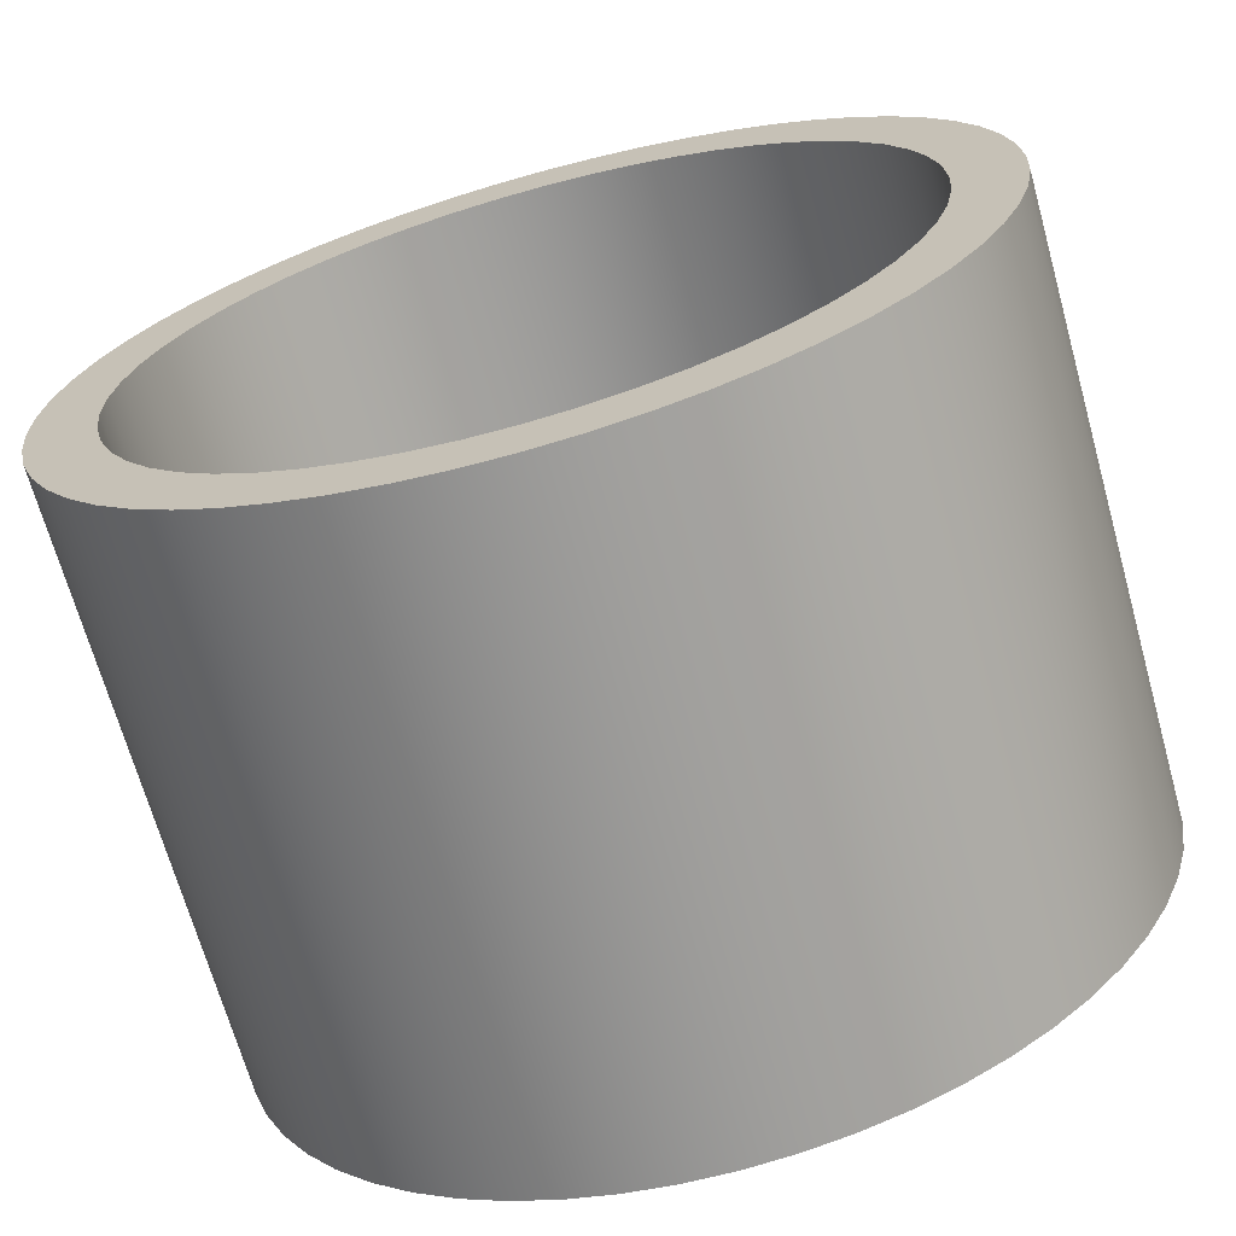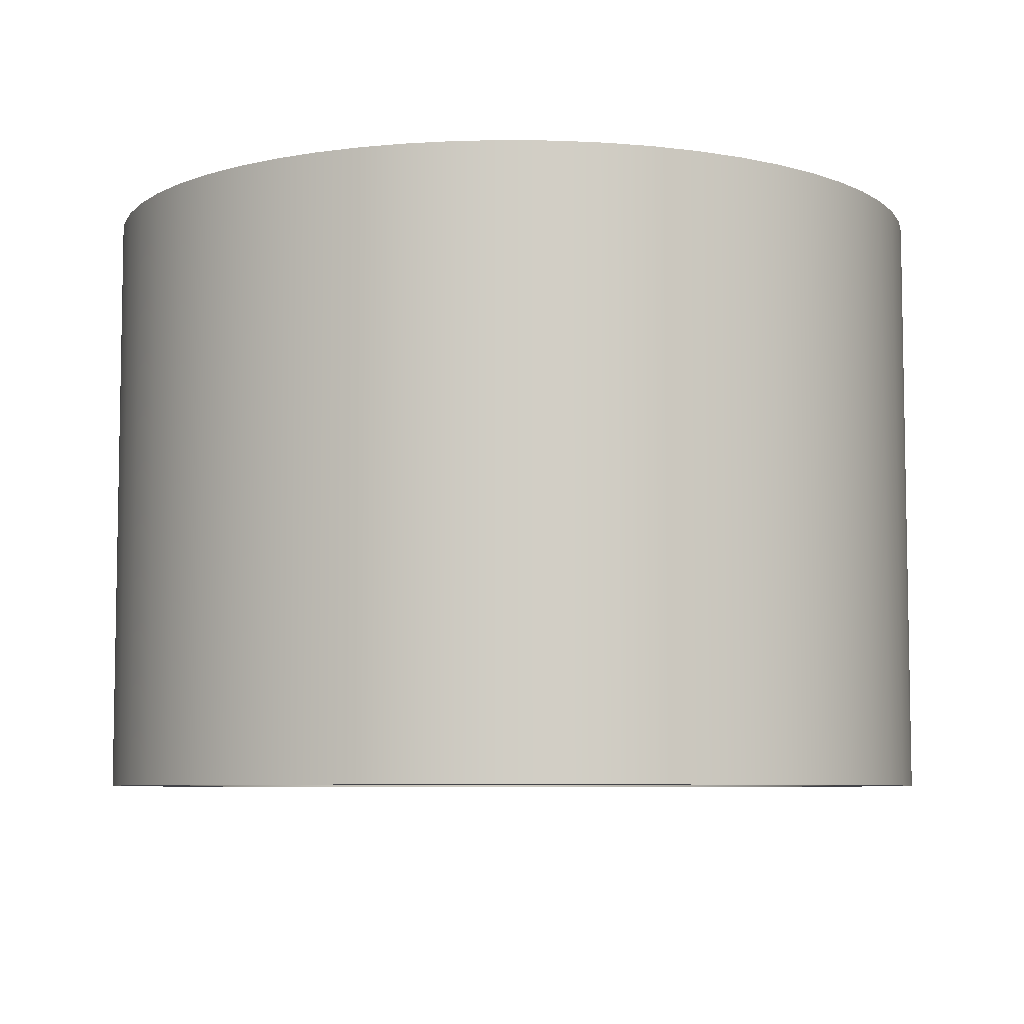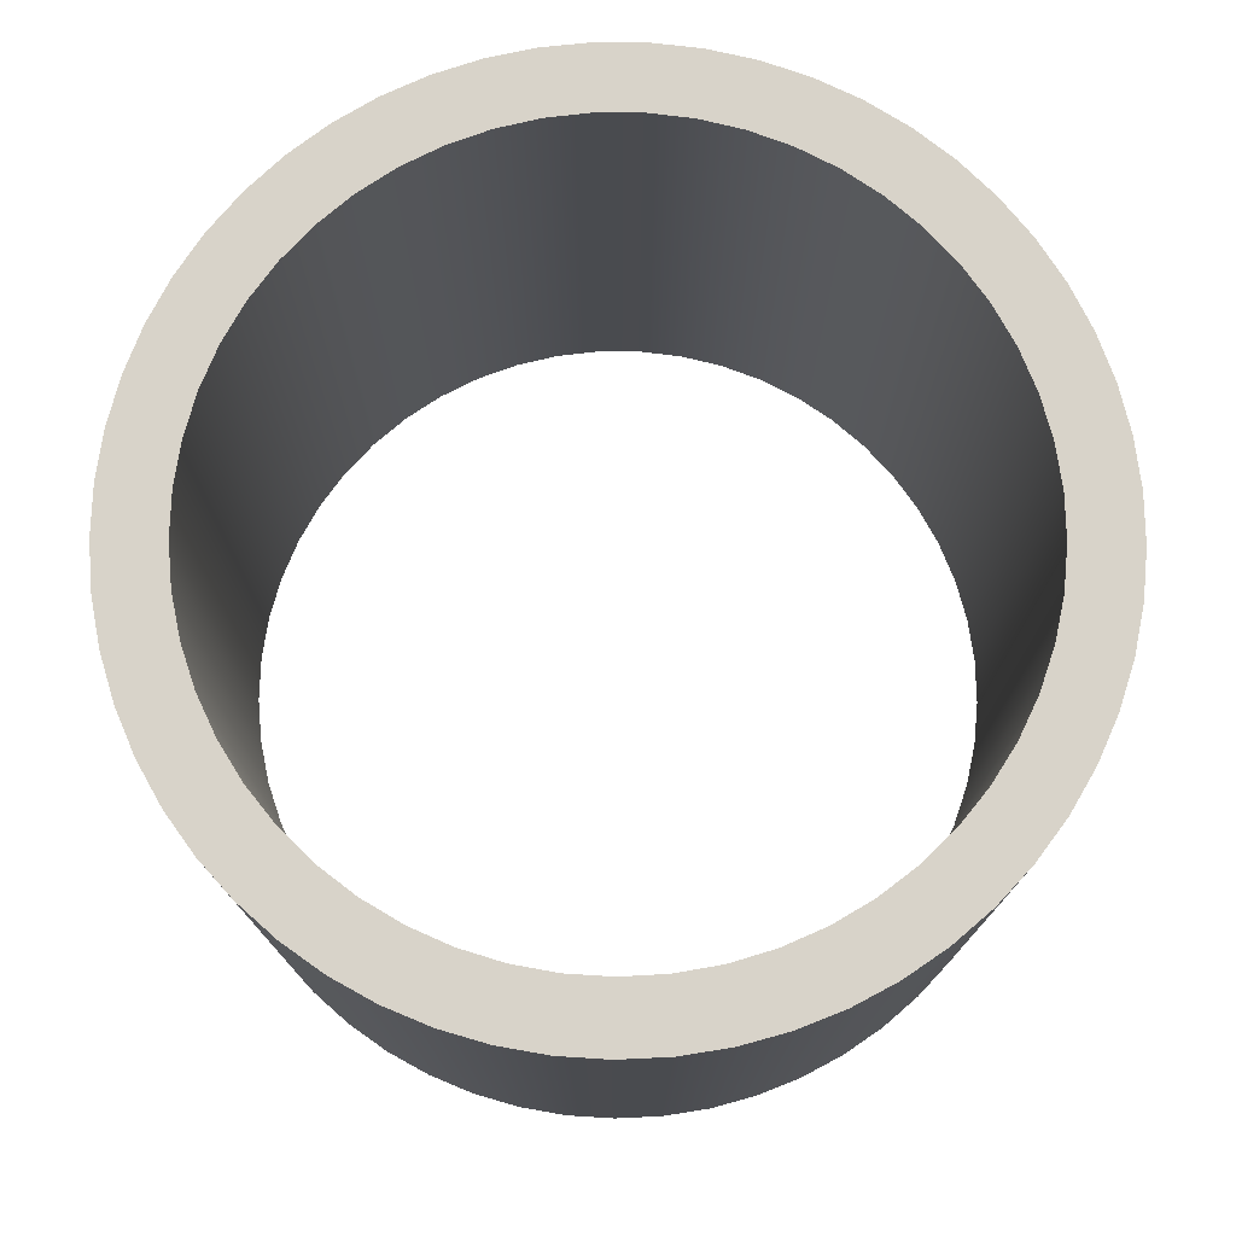
<metadata>
{"format":"obj","ext":"obj","renderer":"f3d","projection":"perspective","resolution":1024,"background":"white","views":[{"elev":-68.5,"azim":-164.4,"up":"+Y"},{"elev":-6.8,"azim":81.2,"up":"+Z"},{"elev":75.8,"azim":93.6,"up":"+Z"}]}
</metadata>
<code>
v -0.425 -5.205e-17 0.7
v -0.422 -0.05027 0.7
v -0.4131 -0.09983 0.7
v -0.3984 -0.148 0.7
v -0.3781 -0.1941 0.7
v -0.3525 -0.2374 0.7
v -0.3219 -0.2774 0.7
v -0.2869 -0.3136 0.7
v -0.2478 -0.3453 0.7
v -0.2052 -0.3722 0.7
v -0.1597 -0.3938 0.7
v -0.112 -0.41 0.7
v -0.06275 -0.4203 0.7
v -0.01259 -0.4248 0.7
v 0.03774 -0.4233 0.7
v 0.08754 -0.4159 0.7
v 0.1361 -0.4026 0.7
v 0.1828 -0.3837 0.7
v 0.2269 -0.3594 0.7
v 0.2678 -0.33 0.7
v 0.3049 -0.296 0.7
v 0.3378 -0.2579 0.7
v 0.3659 -0.2161 0.7
v 0.3889 -0.1713 0.7
v 0.4065 -0.1241 0.7
v 0.4183 -0.07518 0.7
v 0.4243 -0.02518 0.7
v 0.4243 0.02518 0.7
v 0.4183 0.07518 0.7
v 0.4065 0.1241 0.7
v 0.3889 0.1713 0.7
v 0.3659 0.2161 0.7
v 0.3378 0.2579 0.7
v 0.3049 0.296 0.7
v 0.2678 0.33 0.7
v 0.2269 0.3594 0.7
v 0.1828 0.3837 0.7
v 0.1361 0.4026 0.7
v 0.08754 0.4159 0.7
v 0.03774 0.4233 0.7
v -0.01259 0.4248 0.7
v -0.06275 0.4203 0.7
v -0.112 0.41 0.7
v -0.1597 0.3938 0.7
v -0.2052 0.3722 0.7
v -0.2478 0.3453 0.7
v -0.2869 0.3136 0.7
v -0.3219 0.2774 0.7
v -0.3525 0.2374 0.7
v -0.3781 0.1941 0.7
v -0.3984 0.148 0.7
v -0.4131 0.09983 0.7
v -0.422 0.05027 0.7
v -0.425 -5.205e-17 0
v -0.422 0.05027 0
v -0.4131 0.09983 0
v -0.3984 0.148 0
v -0.3781 0.1941 0
v -0.3525 0.2374 0
v -0.3219 0.2774 0
v -0.2869 0.3136 0
v -0.2478 0.3453 0
v -0.2052 0.3722 0
v -0.1597 0.3938 0
v -0.112 0.41 0
v -0.06275 0.4203 0
v -0.01259 0.4248 0
v 0.03774 0.4233 0
v 0.08754 0.4159 0
v 0.1361 0.4026 0
v 0.1828 0.3837 0
v 0.2269 0.3594 0
v 0.2678 0.33 0
v 0.3049 0.296 0
v 0.3378 0.2579 0
v 0.3659 0.2161 0
v 0.3889 0.1713 0
v 0.4065 0.1241 0
v 0.4183 0.07518 0
v 0.4243 0.02518 0
v 0.4243 -0.02518 0
v 0.4183 -0.07518 0
v 0.4065 -0.1241 0
v 0.3889 -0.1713 0
v 0.3659 -0.2161 0
v 0.3378 -0.2579 0
v 0.3049 -0.296 0
v 0.2678 -0.33 0
v 0.2269 -0.3594 0
v 0.1828 -0.3837 0
v 0.1361 -0.4026 0
v 0.08754 -0.4159 0
v 0.03774 -0.4233 0
v -0.01259 -0.4248 0
v -0.06275 -0.4203 0
v -0.112 -0.41 0
v -0.1597 -0.3938 0
v -0.2052 -0.3722 0
v -0.2478 -0.3453 0
v -0.2869 -0.3136 0
v -0.3219 -0.2774 0
v -0.3525 -0.2374 0
v -0.3781 -0.1941 0
v -0.3984 -0.148 0
v -0.4131 -0.09983 0
v -0.422 -0.05027 0
v -0.425 -5.205e-17 0.7
v -0.425 -5.205e-17 0
v -0.5 -6.123e-17 0.7
v -0.497 0.055 0.7
v -0.4879 0.1093 0.7
v -0.4729 0.1623 0.7
v -0.4522 0.2134 0.7
v -0.426 0.2618 0.7
v -0.3946 0.3071 0.7
v -0.3584 0.3486 0.7
v -0.3179 0.386 0.7
v -0.2735 0.4186 0.7
v -0.2258 0.4461 0.7
v -0.1753 0.4683 0.7
v -0.1227 0.4847 0.7
v -0.06868 0.4953 0.7
v -0.01378 0.4998 0.7
v 0.04129 0.4983 0.7
v 0.09586 0.4907 0.7
v 0.1493 0.4772 0.7
v 0.2008 0.4579 0.7
v 0.25 0.433 0.7
v 0.2961 0.4029 0.7
v 0.3386 0.3679 0.7
v 0.3771 0.3284 0.7
v 0.4109 0.2849 0.7
v 0.4397 0.238 0.7
v 0.4632 0.1882 0.7
v 0.4811 0.1361 0.7
v 0.4932 0.0823 0.7
v 0.4992 0.02754 0.7
v 0.4992 -0.02754 0.7
v 0.4932 -0.0823 0.7
v 0.4811 -0.1361 0.7
v 0.4632 -0.1882 0.7
v 0.4397 -0.238 0.7
v 0.4109 -0.2849 0.7
v 0.3771 -0.3284 0.7
v 0.3386 -0.3679 0.7
v 0.2961 -0.4029 0.7
v 0.25 -0.433 0.7
v 0.2008 -0.4579 0.7
v 0.1493 -0.4772 0.7
v 0.09586 -0.4907 0.7
v 0.04129 -0.4983 0.7
v -0.01378 -0.4998 0.7
v -0.06868 -0.4953 0.7
v -0.1227 -0.4847 0.7
v -0.1753 -0.4683 0.7
v -0.2258 -0.4461 0.7
v -0.2735 -0.4186 0.7
v -0.3179 -0.386 0.7
v -0.3584 -0.3486 0.7
v -0.3946 -0.3071 0.7
v -0.426 -0.2618 0.7
v -0.4522 -0.2134 0.7
v -0.4729 -0.1623 0.7
v -0.4879 -0.1093 0.7
v -0.497 -0.055 0.7
v -0.5 -6.123e-17 0
v -0.497 -0.055 0
v -0.4879 -0.1093 0
v -0.4729 -0.1623 0
v -0.4522 -0.2134 0
v -0.426 -0.2618 0
v -0.3946 -0.3071 0
v -0.3584 -0.3486 0
v -0.3179 -0.386 0
v -0.2735 -0.4186 0
v -0.2258 -0.4461 0
v -0.1753 -0.4683 0
v -0.1227 -0.4847 0
v -0.06868 -0.4953 0
v -0.01378 -0.4998 0
v 0.04129 -0.4983 0
v 0.09586 -0.4907 0
v 0.1493 -0.4772 0
v 0.2008 -0.4579 0
v 0.25 -0.433 0
v 0.2961 -0.4029 0
v 0.3386 -0.3679 0
v 0.3771 -0.3284 0
v 0.4109 -0.2849 0
v 0.4397 -0.238 0
v 0.4632 -0.1882 0
v 0.4811 -0.1361 0
v 0.4932 -0.0823 0
v 0.4992 -0.02754 0
v 0.4992 0.02754 0
v 0.4932 0.0823 0
v 0.4811 0.1361 0
v 0.4632 0.1882 0
v 0.4397 0.238 0
v 0.4109 0.2849 0
v 0.3771 0.3284 0
v 0.3386 0.3679 0
v 0.2961 0.4029 0
v 0.25 0.433 0
v 0.2008 0.4579 0
v 0.1493 0.4772 0
v 0.09586 0.4907 0
v 0.04129 0.4983 0
v -0.01378 0.4998 0
v -0.06868 0.4953 0
v -0.1227 0.4847 0
v -0.1753 0.4683 0
v -0.2258 0.4461 0
v -0.2735 0.4186 0
v -0.3179 0.386 0
v -0.3584 0.3486 0
v -0.3946 0.3071 0
v -0.426 0.2618 0
v -0.4522 0.2134 0
v -0.4729 0.1623 0
v -0.4879 0.1093 0
v -0.497 0.055 0
v -0.5 -6.123e-17 0
v -0.5 -6.123e-17 0.7
v -0.425 -5.205e-17 0.7
v -0.422 0.05027 0.7
v -0.4131 0.09983 0.7
v -0.3984 0.148 0.7
v -0.3781 0.1941 0.7
v -0.3525 0.2374 0.7
v -0.3219 0.2774 0.7
v -0.2869 0.3136 0.7
v -0.2478 0.3453 0.7
v -0.2052 0.3722 0.7
v -0.1597 0.3938 0.7
v -0.112 0.41 0.7
v -0.06275 0.4203 0.7
v -0.01259 0.4248 0.7
v 0.03774 0.4233 0.7
v 0.08754 0.4159 0.7
v 0.1361 0.4026 0.7
v 0.1828 0.3837 0.7
v 0.2269 0.3594 0.7
v 0.2678 0.33 0.7
v 0.3049 0.296 0.7
v 0.3378 0.2579 0.7
v 0.3659 0.2161 0.7
v 0.3889 0.1713 0.7
v 0.4065 0.1241 0.7
v 0.4183 0.07518 0.7
v 0.4243 0.02518 0.7
v 0.4243 -0.02518 0.7
v 0.4183 -0.07518 0.7
v 0.4065 -0.1241 0.7
v 0.3889 -0.1713 0.7
v 0.3659 -0.2161 0.7
v 0.3378 -0.2579 0.7
v 0.3049 -0.296 0.7
v 0.2678 -0.33 0.7
v 0.2269 -0.3594 0.7
v 0.1828 -0.3837 0.7
v 0.1361 -0.4026 0.7
v 0.08754 -0.4159 0.7
v 0.03774 -0.4233 0.7
v -0.01259 -0.4248 0.7
v -0.06275 -0.4203 0.7
v -0.112 -0.41 0.7
v -0.1597 -0.3938 0.7
v -0.2052 -0.3722 0.7
v -0.2478 -0.3453 0.7
v -0.2869 -0.3136 0.7
v -0.3219 -0.2774 0.7
v -0.3525 -0.2374 0.7
v -0.3781 -0.1941 0.7
v -0.3984 -0.148 0.7
v -0.4131 -0.09983 0.7
v -0.422 -0.05027 0.7
v -0.5 -6.123e-17 0.7
v -0.497 -0.055 0.7
v -0.4879 -0.1093 0.7
v -0.4729 -0.1623 0.7
v -0.4522 -0.2134 0.7
v -0.426 -0.2618 0.7
v -0.3946 -0.3071 0.7
v -0.3584 -0.3486 0.7
v -0.3179 -0.386 0.7
v -0.2735 -0.4186 0.7
v -0.2258 -0.4461 0.7
v -0.1753 -0.4683 0.7
v -0.1227 -0.4847 0.7
v -0.06868 -0.4953 0.7
v -0.01378 -0.4998 0.7
v 0.04129 -0.4983 0.7
v 0.09586 -0.4907 0.7
v 0.1493 -0.4772 0.7
v 0.2008 -0.4579 0.7
v 0.25 -0.433 0.7
v 0.2961 -0.4029 0.7
v 0.3386 -0.3679 0.7
v 0.3771 -0.3284 0.7
v 0.4109 -0.2849 0.7
v 0.4397 -0.238 0.7
v 0.4632 -0.1882 0.7
v 0.4811 -0.1361 0.7
v 0.4932 -0.0823 0.7
v 0.4992 -0.02754 0.7
v 0.4992 0.02754 0.7
v 0.4932 0.0823 0.7
v 0.4811 0.1361 0.7
v 0.4632 0.1882 0.7
v 0.4397 0.238 0.7
v 0.4109 0.2849 0.7
v 0.3771 0.3284 0.7
v 0.3386 0.3679 0.7
v 0.2961 0.4029 0.7
v 0.25 0.433 0.7
v 0.2008 0.4579 0.7
v 0.1493 0.4772 0.7
v 0.09586 0.4907 0.7
v 0.04129 0.4983 0.7
v -0.01378 0.4998 0.7
v -0.06868 0.4953 0.7
v -0.1227 0.4847 0.7
v -0.1753 0.4683 0.7
v -0.2258 0.4461 0.7
v -0.2735 0.4186 0.7
v -0.3179 0.386 0.7
v -0.3584 0.3486 0.7
v -0.3946 0.3071 0.7
v -0.426 0.2618 0.7
v -0.4522 0.2134 0.7
v -0.4729 0.1623 0.7
v -0.4879 0.1093 0.7
v -0.497 0.055 0.7
v -0.425 -5.205e-17 0
v -0.422 -0.05027 0
v -0.4131 -0.09983 0
v -0.3984 -0.148 0
v -0.3781 -0.1941 0
v -0.3525 -0.2374 0
v -0.3219 -0.2774 0
v -0.2869 -0.3136 0
v -0.2478 -0.3453 0
v -0.2052 -0.3722 0
v -0.1597 -0.3938 0
v -0.112 -0.41 0
v -0.06275 -0.4203 0
v -0.01259 -0.4248 0
v 0.03774 -0.4233 0
v 0.08754 -0.4159 0
v 0.1361 -0.4026 0
v 0.1828 -0.3837 0
v 0.2269 -0.3594 0
v 0.2678 -0.33 0
v 0.3049 -0.296 0
v 0.3378 -0.2579 0
v 0.3659 -0.2161 0
v 0.3889 -0.1713 0
v 0.4065 -0.1241 0
v 0.4183 -0.07518 0
v 0.4243 -0.02518 0
v 0.4243 0.02518 0
v 0.4183 0.07518 0
v 0.4065 0.1241 0
v 0.3889 0.1713 0
v 0.3659 0.2161 0
v 0.3378 0.2579 0
v 0.3049 0.296 0
v 0.2678 0.33 0
v 0.2269 0.3594 0
v 0.1828 0.3837 0
v 0.1361 0.4026 0
v 0.08754 0.4159 0
v 0.03774 0.4233 0
v -0.01259 0.4248 0
v -0.06275 0.4203 0
v -0.112 0.41 0
v -0.1597 0.3938 0
v -0.2052 0.3722 0
v -0.2478 0.3453 0
v -0.2869 0.3136 0
v -0.3219 0.2774 0
v -0.3525 0.2374 0
v -0.3781 0.1941 0
v -0.3984 0.148 0
v -0.4131 0.09983 0
v -0.422 0.05027 0
v -0.5 -6.123e-17 0
v -0.497 0.055 0
v -0.4879 0.1093 0
v -0.4729 0.1623 0
v -0.4522 0.2134 0
v -0.426 0.2618 0
v -0.3946 0.3071 0
v -0.3584 0.3486 0
v -0.3179 0.386 0
v -0.2735 0.4186 0
v -0.2258 0.4461 0
v -0.1753 0.4683 0
v -0.1227 0.4847 0
v -0.06868 0.4953 0
v -0.01378 0.4998 0
v 0.04129 0.4983 0
v 0.09586 0.4907 0
v 0.1493 0.4772 0
v 0.2008 0.4579 0
v 0.25 0.433 0
v 0.2961 0.4029 0
v 0.3386 0.3679 0
v 0.3771 0.3284 0
v 0.4109 0.2849 0
v 0.4397 0.238 0
v 0.4632 0.1882 0
v 0.4811 0.1361 0
v 0.4932 0.0823 0
v 0.4992 0.02754 0
v 0.4992 -0.02754 0
v 0.4932 -0.0823 0
v 0.4811 -0.1361 0
v 0.4632 -0.1882 0
v 0.4397 -0.238 0
v 0.4109 -0.2849 0
v 0.3771 -0.3284 0
v 0.3386 -0.3679 0
v 0.2961 -0.4029 0
v 0.25 -0.433 0
v 0.2008 -0.4579 0
v 0.1493 -0.4772 0
v 0.09586 -0.4907 0
v 0.04129 -0.4983 0
v -0.01378 -0.4998 0
v -0.06868 -0.4953 0
v -0.1227 -0.4847 0
v -0.1753 -0.4683 0
v -0.2258 -0.4461 0
v -0.2735 -0.4186 0
v -0.3179 -0.386 0
v -0.3584 -0.3486 0
v -0.3946 -0.3071 0
v -0.426 -0.2618 0
v -0.4522 -0.2134 0
v -0.4729 -0.1623 0
v -0.4879 -0.1093 0
v -0.497 -0.055 0
f 2 106 1
f 1 106 108
f 107 54 53
f 53 54 55
f 53 55 52
f 52 55 56
f 52 56 51
f 51 56 57
f 51 57 50
f 50 57 58
f 50 58 49
f 49 58 59
f 49 59 48
f 48 59 60
f 48 60 47
f 47 60 61
f 47 61 46
f 46 61 62
f 46 62 45
f 45 62 63
f 45 63 44
f 44 63 64
f 44 64 43
f 43 64 65
f 43 65 42
f 42 65 66
f 42 66 41
f 41 66 67
f 41 67 40
f 40 67 68
f 40 68 39
f 39 68 69
f 39 69 38
f 38 69 70
f 38 70 37
f 37 70 71
f 37 71 36
f 36 71 72
f 36 72 35
f 35 72 73
f 35 73 34
f 34 73 74
f 34 74 33
f 33 74 75
f 33 75 32
f 32 75 76
f 32 76 31
f 31 76 77
f 31 77 30
f 30 77 78
f 30 78 29
f 29 78 79
f 29 79 28
f 28 79 80
f 28 80 27
f 27 80 81
f 27 81 26
f 26 81 82
f 26 82 25
f 25 82 83
f 25 83 24
f 24 83 84
f 24 84 23
f 23 84 85
f 23 85 22
f 22 85 86
f 22 86 21
f 21 86 87
f 21 87 20
f 20 87 88
f 20 88 19
f 19 88 89
f 19 89 18
f 18 89 90
f 18 90 17
f 17 90 91
f 17 91 16
f 16 91 92
f 16 92 15
f 15 92 93
f 15 93 14
f 14 93 94
f 14 94 13
f 13 94 95
f 13 95 12
f 12 95 96
f 12 96 11
f 11 96 97
f 11 97 10
f 10 97 98
f 10 98 9
f 9 98 99
f 9 99 8
f 8 99 100
f 8 100 7
f 7 100 101
f 7 101 6
f 6 101 102
f 6 102 5
f 5 102 103
f 5 103 4
f 4 103 104
f 4 104 3
f 3 104 105
f 3 105 2
f 2 105 106
f 110 222 109
f 109 222 223
f 224 166 165
f 165 166 167
f 165 167 164
f 164 167 168
f 164 168 163
f 163 168 169
f 163 169 162
f 162 169 170
f 162 170 161
f 161 170 171
f 161 171 160
f 160 171 172
f 160 172 159
f 159 172 173
f 159 173 158
f 158 173 174
f 158 174 157
f 157 174 175
f 157 175 156
f 156 175 176
f 156 176 155
f 155 176 177
f 155 177 154
f 154 177 178
f 154 178 153
f 153 178 179
f 153 179 152
f 152 179 180
f 152 180 151
f 151 180 181
f 151 181 150
f 150 181 182
f 150 182 149
f 149 182 183
f 149 183 148
f 148 183 184
f 148 184 147
f 147 184 185
f 147 185 146
f 146 185 186
f 146 186 145
f 145 186 187
f 145 187 144
f 144 187 188
f 144 188 143
f 143 188 189
f 143 189 142
f 142 189 190
f 142 190 141
f 141 190 191
f 141 191 140
f 140 191 192
f 140 192 139
f 139 192 193
f 139 193 138
f 138 193 194
f 138 194 137
f 137 194 195
f 137 195 136
f 136 195 196
f 136 196 135
f 135 196 197
f 135 197 134
f 134 197 198
f 134 198 133
f 133 198 199
f 133 199 132
f 132 199 200
f 132 200 131
f 131 200 201
f 131 201 130
f 130 201 202
f 130 202 129
f 129 202 203
f 129 203 128
f 128 203 204
f 128 204 127
f 127 204 205
f 127 205 126
f 126 205 206
f 126 206 125
f 125 206 207
f 125 207 124
f 124 207 208
f 124 208 123
f 123 208 209
f 123 209 122
f 122 209 210
f 122 210 121
f 121 210 211
f 121 211 120
f 120 211 212
f 120 212 119
f 119 212 213
f 119 213 118
f 118 213 214
f 118 214 117
f 117 214 215
f 117 215 116
f 116 215 216
f 116 216 115
f 115 216 217
f 115 217 114
f 114 217 218
f 114 218 113
f 113 218 219
f 113 219 112
f 112 219 220
f 112 220 111
f 111 220 221
f 111 221 110
f 110 221 222
f 226 334 225
f 225 334 278
f 225 278 279
f 334 226 333
f 333 226 227
f 333 227 332
f 332 227 228
f 332 228 331
f 331 228 229
f 331 229 330
f 330 229 230
f 330 230 329
f 329 230 231
f 329 231 328
f 328 231 232
f 328 232 327
f 327 232 233
f 327 233 326
f 326 233 234
f 326 234 325
f 325 234 235
f 325 235 324
f 324 235 236
f 324 236 323
f 323 236 237
f 323 237 322
f 322 237 238
f 322 238 321
f 321 238 320
f 320 238 239
f 320 239 319
f 319 239 240
f 319 240 318
f 318 240 241
f 318 241 317
f 317 241 242
f 317 242 316
f 316 242 243
f 316 243 315
f 315 243 244
f 315 244 314
f 314 244 245
f 314 245 313
f 313 245 246
f 313 246 312
f 312 246 247
f 312 247 311
f 311 247 248
f 311 248 310
f 310 248 249
f 310 249 309
f 309 249 250
f 309 250 308
f 308 250 251
f 308 251 307
f 307 251 306
f 306 251 252
f 306 252 305
f 305 252 253
f 305 253 304
f 304 253 254
f 304 254 303
f 303 254 255
f 303 255 302
f 302 255 256
f 302 256 301
f 301 256 257
f 301 257 300
f 300 257 258
f 300 258 299
f 299 258 259
f 299 259 298
f 298 259 260
f 298 260 297
f 297 260 261
f 297 261 296
f 296 261 262
f 296 262 295
f 295 262 263
f 295 263 294
f 294 263 264
f 294 264 293
f 293 264 265
f 293 265 292
f 292 265 291
f 291 265 266
f 291 266 290
f 290 266 267
f 290 267 289
f 289 267 268
f 289 268 288
f 288 268 269
f 288 269 287
f 287 269 270
f 287 270 286
f 286 270 271
f 286 271 285
f 285 271 272
f 285 272 284
f 284 272 273
f 284 273 283
f 283 273 274
f 283 274 282
f 282 274 275
f 282 275 281
f 281 275 276
f 281 276 280
f 280 276 277
f 280 277 279
f 279 277 225
f 336 444 335
f 335 444 388
f 335 388 389
f 444 336 443
f 443 336 337
f 443 337 442
f 442 337 338
f 442 338 441
f 441 338 339
f 441 339 440
f 440 339 340
f 440 340 439
f 439 340 341
f 439 341 438
f 438 341 342
f 438 342 437
f 437 342 343
f 437 343 436
f 436 343 344
f 436 344 435
f 435 344 345
f 435 345 434
f 434 345 346
f 434 346 433
f 433 346 347
f 433 347 432
f 432 347 348
f 432 348 431
f 431 348 430
f 430 348 349
f 430 349 429
f 429 349 350
f 429 350 428
f 428 350 351
f 428 351 427
f 427 351 352
f 427 352 426
f 426 352 353
f 426 353 425
f 425 353 354
f 425 354 424
f 424 354 355
f 424 355 423
f 423 355 356
f 423 356 422
f 422 356 357
f 422 357 421
f 421 357 358
f 421 358 420
f 420 358 359
f 420 359 419
f 419 359 360
f 419 360 418
f 418 360 361
f 418 361 417
f 417 361 362
f 417 362 416
f 416 362 415
f 415 362 363
f 415 363 414
f 414 363 364
f 414 364 413
f 413 364 365
f 413 365 412
f 412 365 366
f 412 366 411
f 411 366 367
f 411 367 410
f 410 367 368
f 410 368 409
f 409 368 369
f 409 369 408
f 408 369 370
f 408 370 407
f 407 370 371
f 407 371 406
f 406 371 372
f 406 372 405
f 405 372 373
f 405 373 404
f 404 373 374
f 404 374 403
f 403 374 375
f 403 375 402
f 402 375 401
f 401 375 376
f 401 376 400
f 400 376 377
f 400 377 399
f 399 377 378
f 399 378 398
f 398 378 379
f 398 379 397
f 397 379 380
f 397 380 396
f 396 380 381
f 396 381 395
f 395 381 382
f 395 382 394
f 394 382 383
f 394 383 393
f 393 383 384
f 393 384 392
f 392 384 385
f 392 385 391
f 391 385 386
f 391 386 390
f 390 386 387
f 390 387 389
f 389 387 335

</code>
